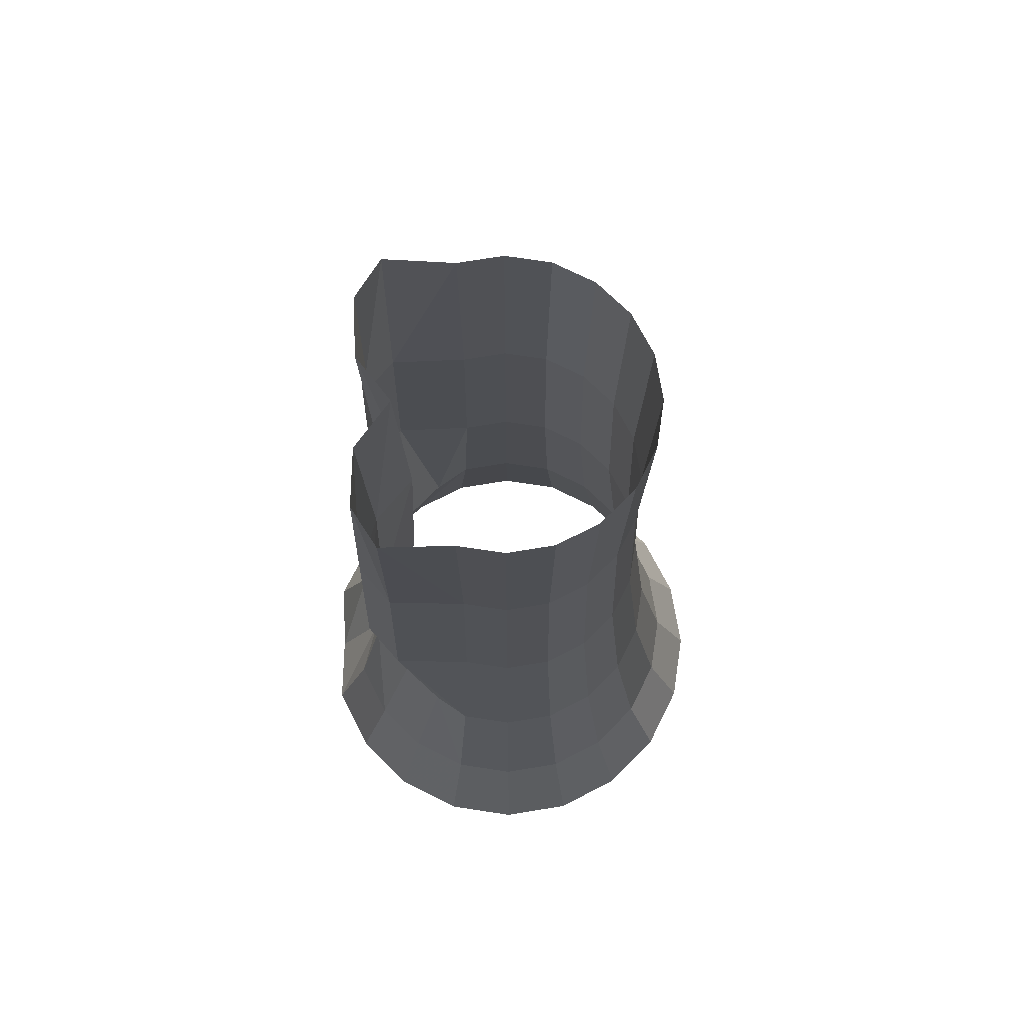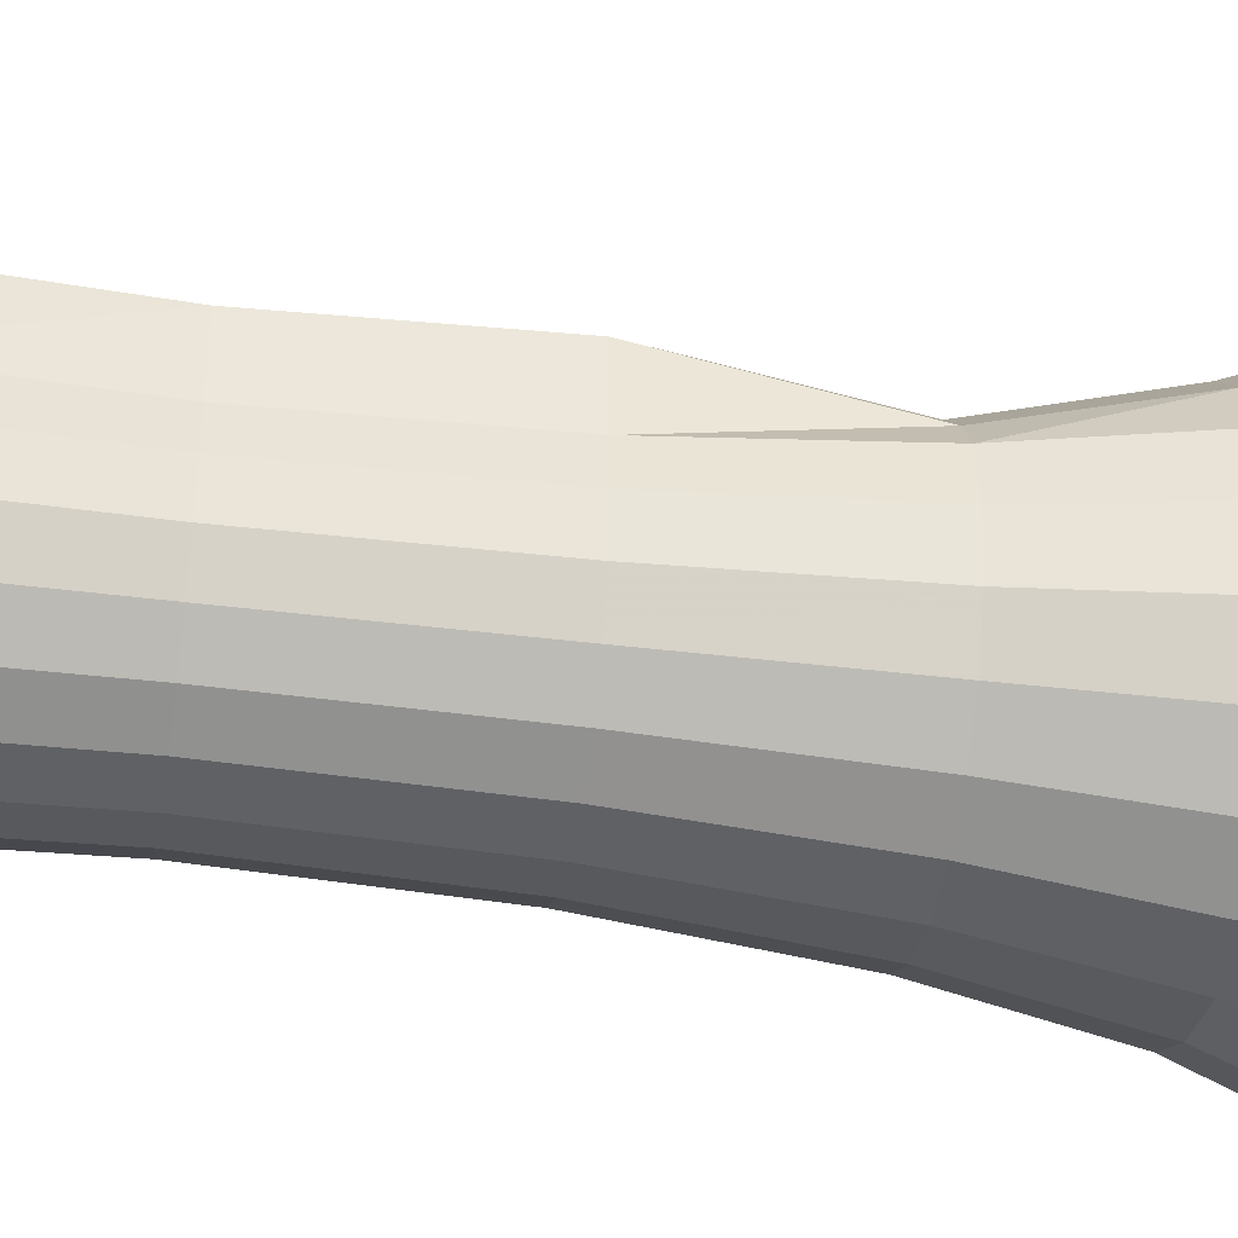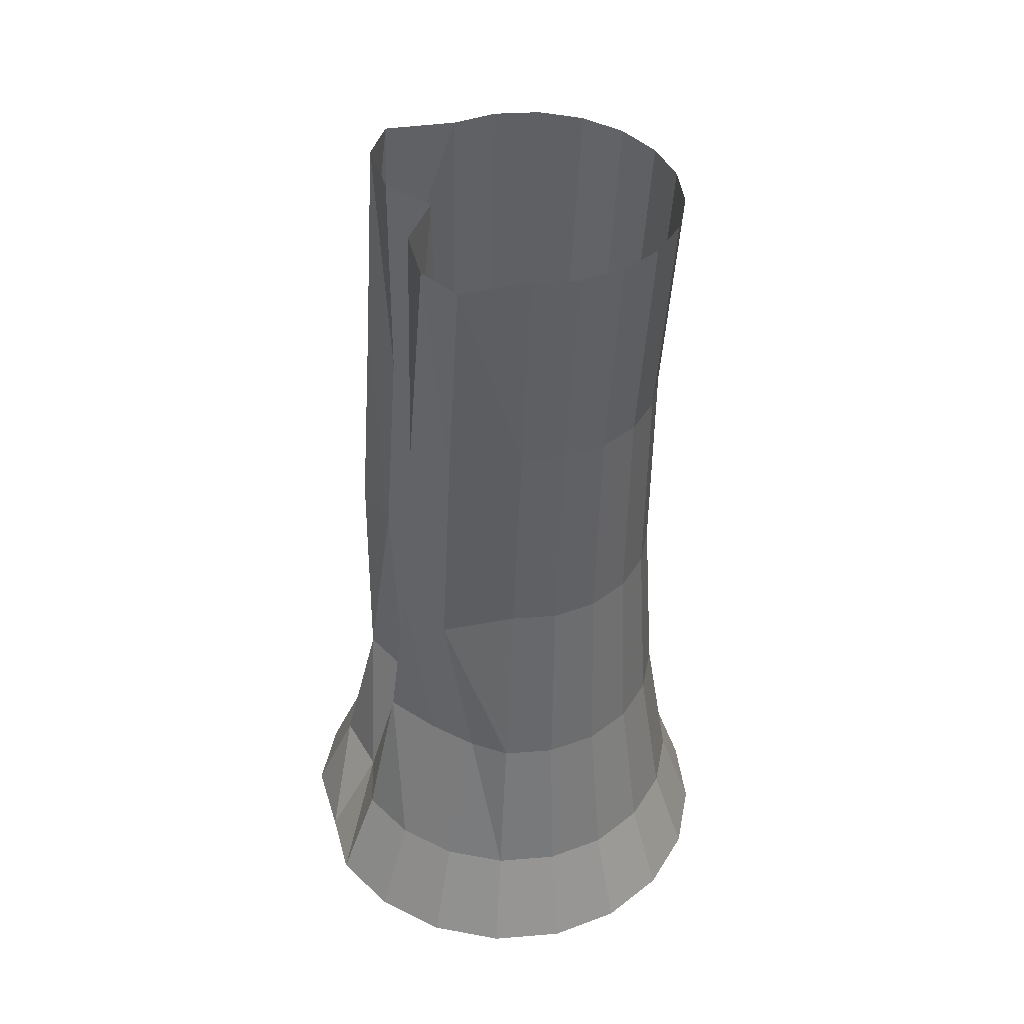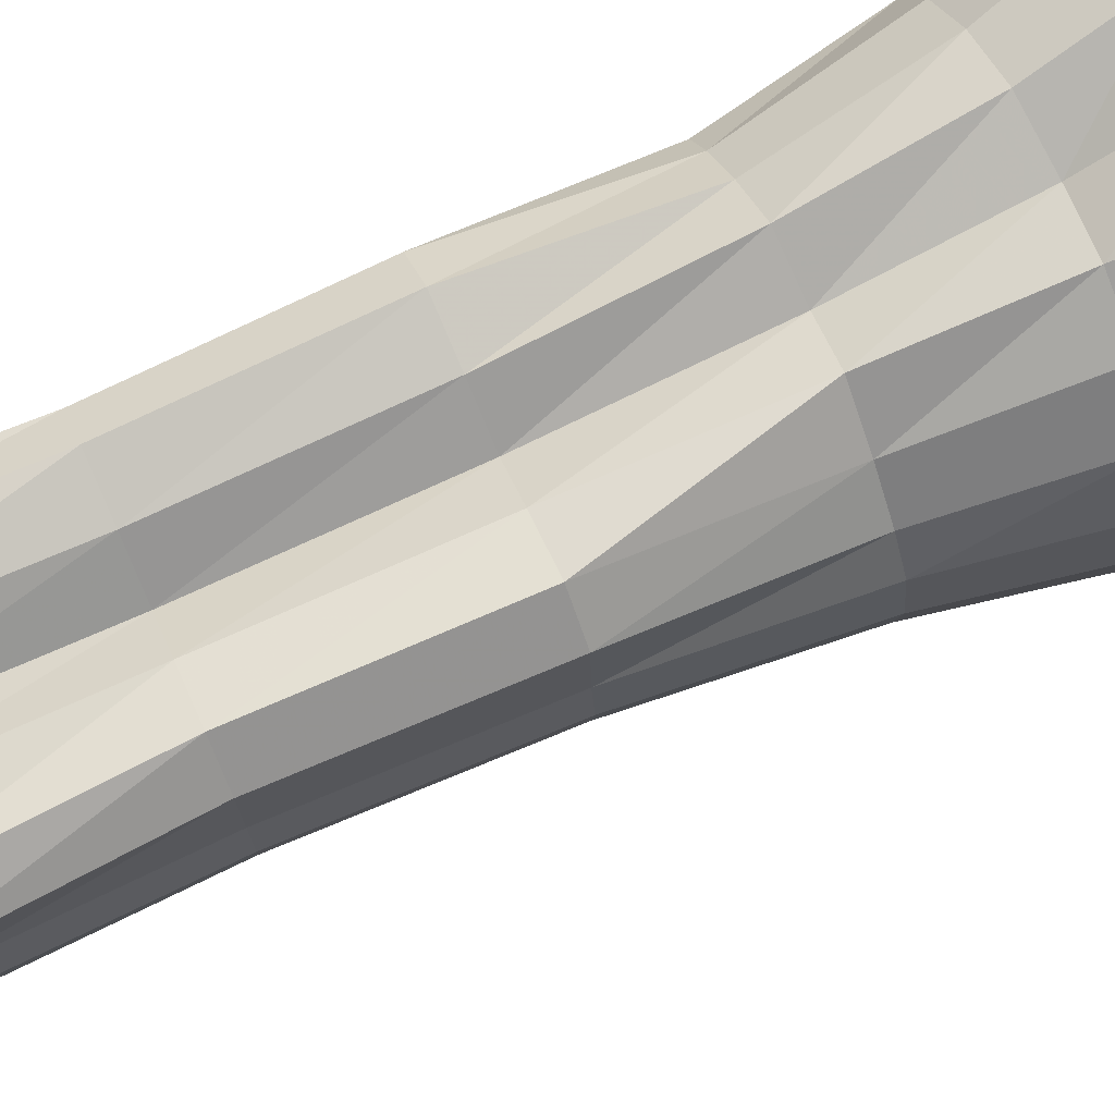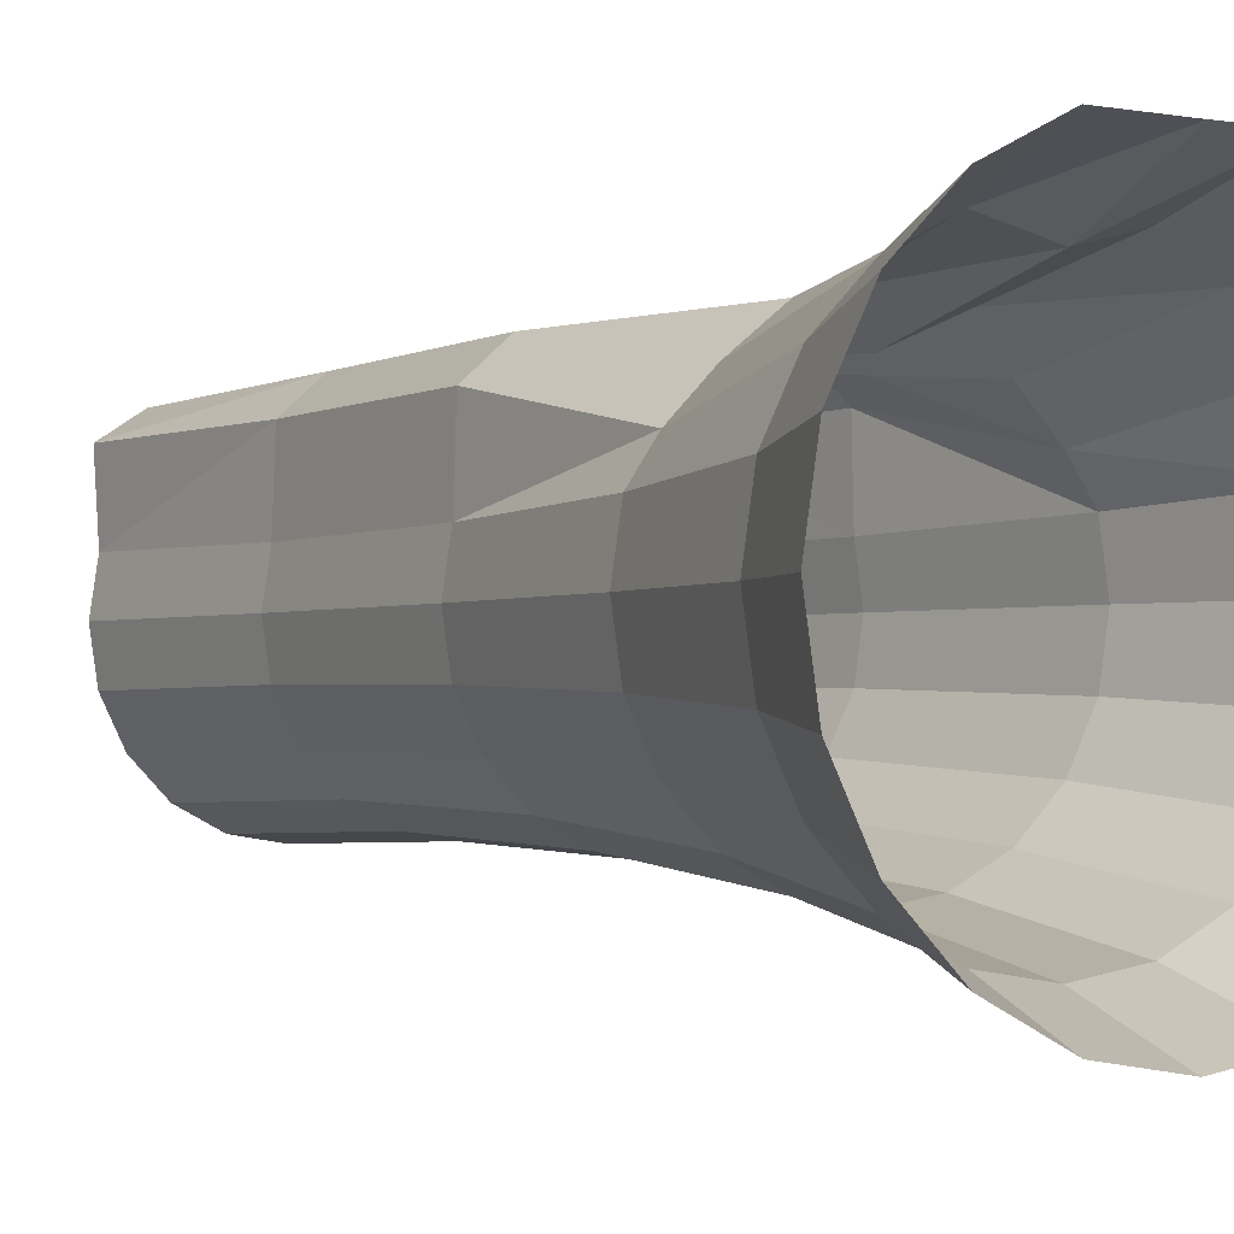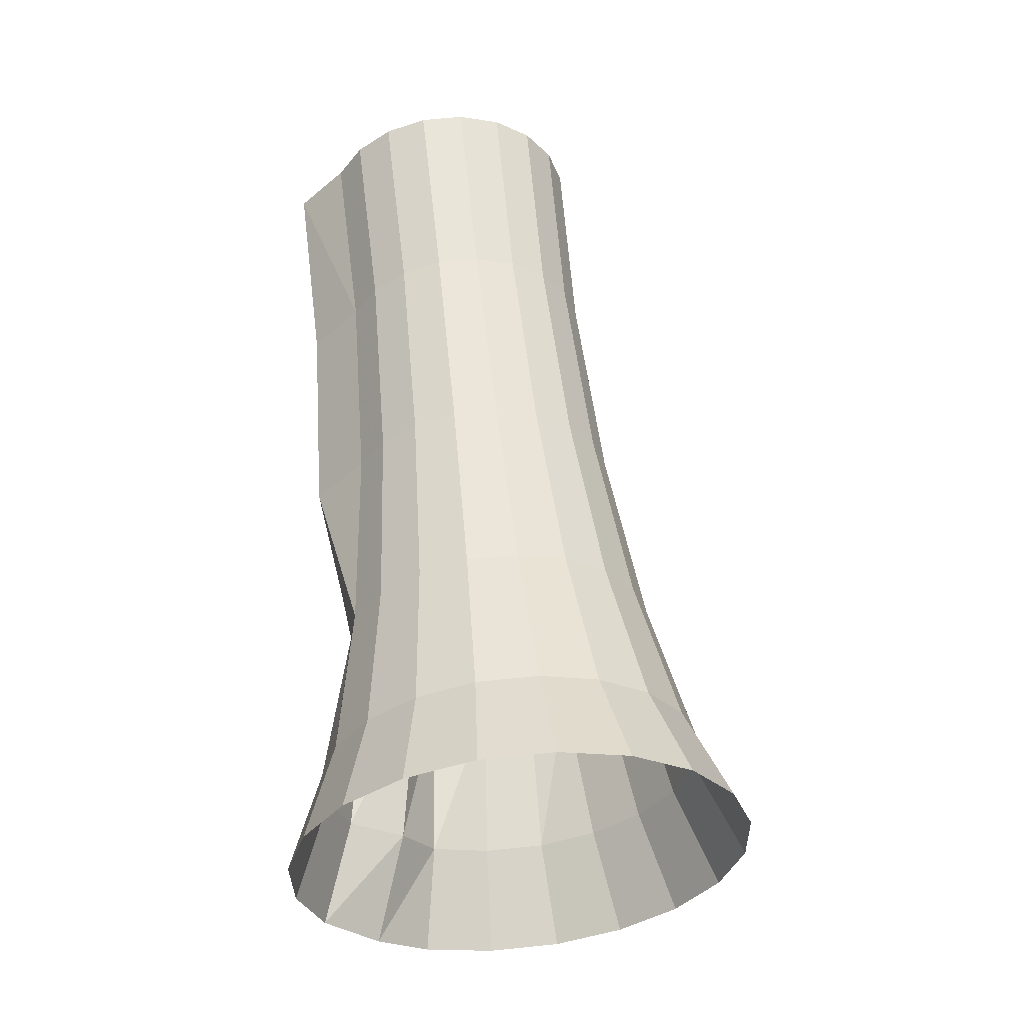
<metadata>
{"format":"obj","ext":"obj","renderer":"f3d","projection":"perspective","resolution":1024,"background":"white","views":[{"elev":64.3,"azim":-90.3,"up":"+Z"},{"elev":-38.7,"azim":72.9,"up":"+Y"},{"elev":35.7,"azim":-106.1,"up":"+Z"},{"elev":74.5,"azim":57.9,"up":"+Y"},{"elev":-1.7,"azim":138.9,"up":"+Y"},{"elev":-39.6,"azim":-43.6,"up":"+Z"}]}
</metadata>
<code>
v 96.23 31.64 13.27
v 94.26 86.31 12.96
v 68.39 108.9 9.344
v 31.27 97.1 4.181
v 0.05498 70.43 -0.107
v -31.21 97.03 -4.476
v -68.97 108.7 -9.688
v -94.8 86.11 -13.24
v -96.06 31.44 -13.37
v -101 -0.1035 -14.01
v -96.01 -31.64 -13.27
v -81.63 -60.07 -11.24
v -59.24 -82.63 -8.108
v -31.05 -97.1 -4.181
v 0.1953 -102.1 0.155
v 31.43 -97.03 4.476
v 59.6 -82.51 8.359
v 81.95 -59.9 11.42
v 96.28 -31.44 13.37
v 101.2 0.1035 14.01
v 78.44 33.41 176.3
v 81.63 85.26 176.7
v 53.46 103.4 172.8
v 10.3 102.1 166.8
v -22.65 77.21 163.7
v -55.24 102 157.7
v -96.18 103.2 152
v -124.3 85.04 148.2
v -123.3 33.21 148.4
v -128.4 0.1198 147.7
v -123.2 -32.96 148.5
v -108.1 -62.78 150.6
v -84.65 -86.44 153.9
v -55.07 -101.6 158
v -22.3 -106.8 162.5
v 10.46 -101.6 167.1
v 40.01 -86.32 171.1
v 63.45 -62.61 174.4
v 78.49 -32.75 176.4
v 83.65 0.3369 177.1
v 231.9 52.79 -477.3
v 207.6 100.9 -480.7
v 169.7 139 -486
v 122 163.5 -492.7
v 69.85 162.1 -504.5
v 16.4 163.4 -507.3
v -31.24 138.8 -513.9
v -69.03 100.6 -519.1
v -93.27 52.46 -522.4
v -101.6 -0.8778 -523.4
v -93.18 -54.2 -522.2
v -68.86 -102.3 -518.8
v -31.01 -140.4 -513.5
v 16.66 -164.9 -506.8
v 69.5 -173.3 -499.5
v 122.3 -164.8 -492.2
v 169.9 -140.2 -485.6
v 207.7 -102 -480.4
v 232 -53.87 -477.1
v 240.3 -0.5278 -476.1
v 194.8 44.08 -406.4
v 174.4 84.24 -409.2
v 142.8 116.1 -413.7
v 103 136.5 -419.2
v 59.45 124.9 -429.2
v 14.79 136.4 -431.4
v -25 115.9 -436.9
v -56.55 84 -441.2
v -76.8 43.8 -444
v -83.75 -0.744 -444.9
v -76.73 -45.28 -443.9
v -56.42 -85.43 -441
v -24.81 -117.3 -436.6
v 15.01 -137.7 -431
v 59.13 -144.7 -424.9
v 103.2 -137.6 -418.8
v 143 -117.1 -413.3
v 174.6 -85.2 -409
v 194.8 -45 -406.2
v 201.8 -0.4517 -405.3
v 157.4 37.24 -293.1
v 140.3 61.98 -295.5
v 113.6 88.84 -299.2
v 80.02 115.2 -303.9
v 43.22 95.53 -311.8
v 5.608 115.1 -314.2
v -27.93 88.7 -318.8
v -54.54 61.78 -322.5
v -71.63 37.01 -324.8
v -77.49 -0.5576 -325.5
v -71.57 -38.11 -324.7
v -54.44 -71.98 -322.2
v -27.78 -98.84 -318.5
v 5.796 -116.1 -313.8
v 43.01 -122 -308.7
v 80.21 -116 -303.5
v 113.8 -98.7 -298.9
v 140.4 -71.78 -295.3
v 157.4 -37.88 -292.9
v 163.3 -0.3111 -292.2
v 123.4 32.96 -148.5
v 121.4 89.02 -148.8
v 94.24 112.7 -152.6
v 55.3 101.6 -158
v 22.75 76.75 -164
v -10.24 101.6 -167.1
v -49.84 112.5 -172.5
v -76.93 88.82 -176.3
v -78.27 32.75 -176.4
v -83.43 -0.3369 -177.1
v -78.21 -33.41 -176.3
v -63.13 -63.24 -174.2
v -39.65 -86.9 -170.9
v -10.07 -102.1 -166.8
v 22.7 -107.3 -162.2
v 55.46 -102 -157.7
v 85.01 -86.77 -153.6
v 108.5 -63.07 -150.4
v 123.5 -33.21 -148.4
v 128.7 -0.1198 -147.7
f 2 1 21 22
f 3 2 22 23
f 4 3 23 24
f 5 4 24 25
f 6 5 25 26
f 7 6 26 27
f 8 7 27 28
f 9 8 28 29
f 10 9 29 30
f 11 10 30 31
f 12 11 31 32
f 13 12 32 33
f 14 13 33 34
f 15 14 34 35
f 16 15 35 36
f 17 16 36 37
f 18 17 37 38
f 19 18 38 39
f 20 19 39 40
f 1 20 40 21
f 42 41 61 62
f 43 42 62 63
f 44 43 63 64
f 45 44 64 65
f 46 45 65 66
f 47 46 66 67
f 48 47 67 68
f 49 48 68 69
f 50 49 69 70
f 51 50 70 71
f 52 51 71 72
f 53 52 72 73
f 54 53 73 74
f 55 54 74 75
f 56 55 75 76
f 57 56 76 77
f 58 57 77 78
f 59 58 78 79
f 60 59 79 80
f 41 60 80 61
f 62 61 81 82
f 63 62 82 83
f 64 63 83 84
f 65 64 84 85
f 66 65 85 86
f 67 66 86 87
f 68 67 87 88
f 69 68 88 89
f 70 69 89 90
f 71 70 90 91
f 72 71 91 92
f 73 72 92 93
f 74 73 93 94
f 75 74 94 95
f 76 75 95 96
f 77 76 96 97
f 78 77 97 98
f 79 78 98 99
f 80 79 99 100
f 61 80 100 81
f 82 81 101 102
f 83 82 102 103
f 84 83 103 104
f 85 84 104 105
f 86 85 105 106
f 87 86 106 107
f 88 87 107 108
f 89 88 108 109
f 90 89 109 110
f 91 90 110 111
f 92 91 111 112
f 93 92 112 113
f 94 93 113 114
f 95 94 114 115
f 96 95 115 116
f 97 96 116 117
f 98 97 117 118
f 99 98 118 119
f 100 99 119 120
f 81 100 120 101
f 102 101 1 2
f 103 102 2 3
f 104 103 3 4
f 105 104 4 5
f 106 105 5 6
f 107 106 6 7
f 108 107 7 8
f 109 108 8 9
f 110 109 9 10
f 111 110 10 11
f 112 111 11 12
f 113 112 12 13
f 114 113 13 14
f 115 114 14 15
f 116 115 15 16
f 117 116 16 17
f 118 117 17 18
f 119 118 18 19
f 120 119 19 20
f 101 120 20 1

</code>
